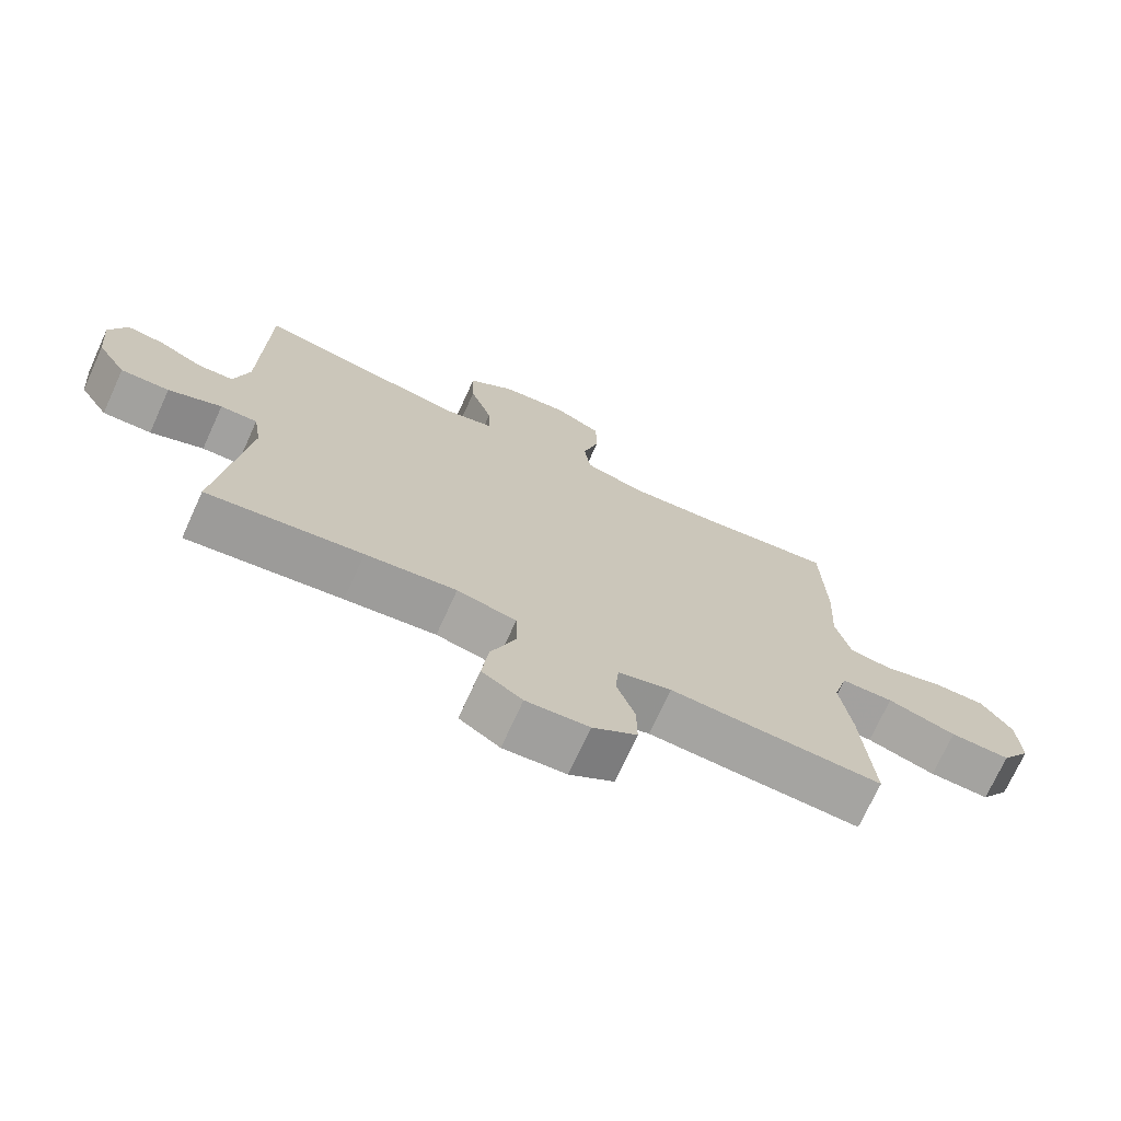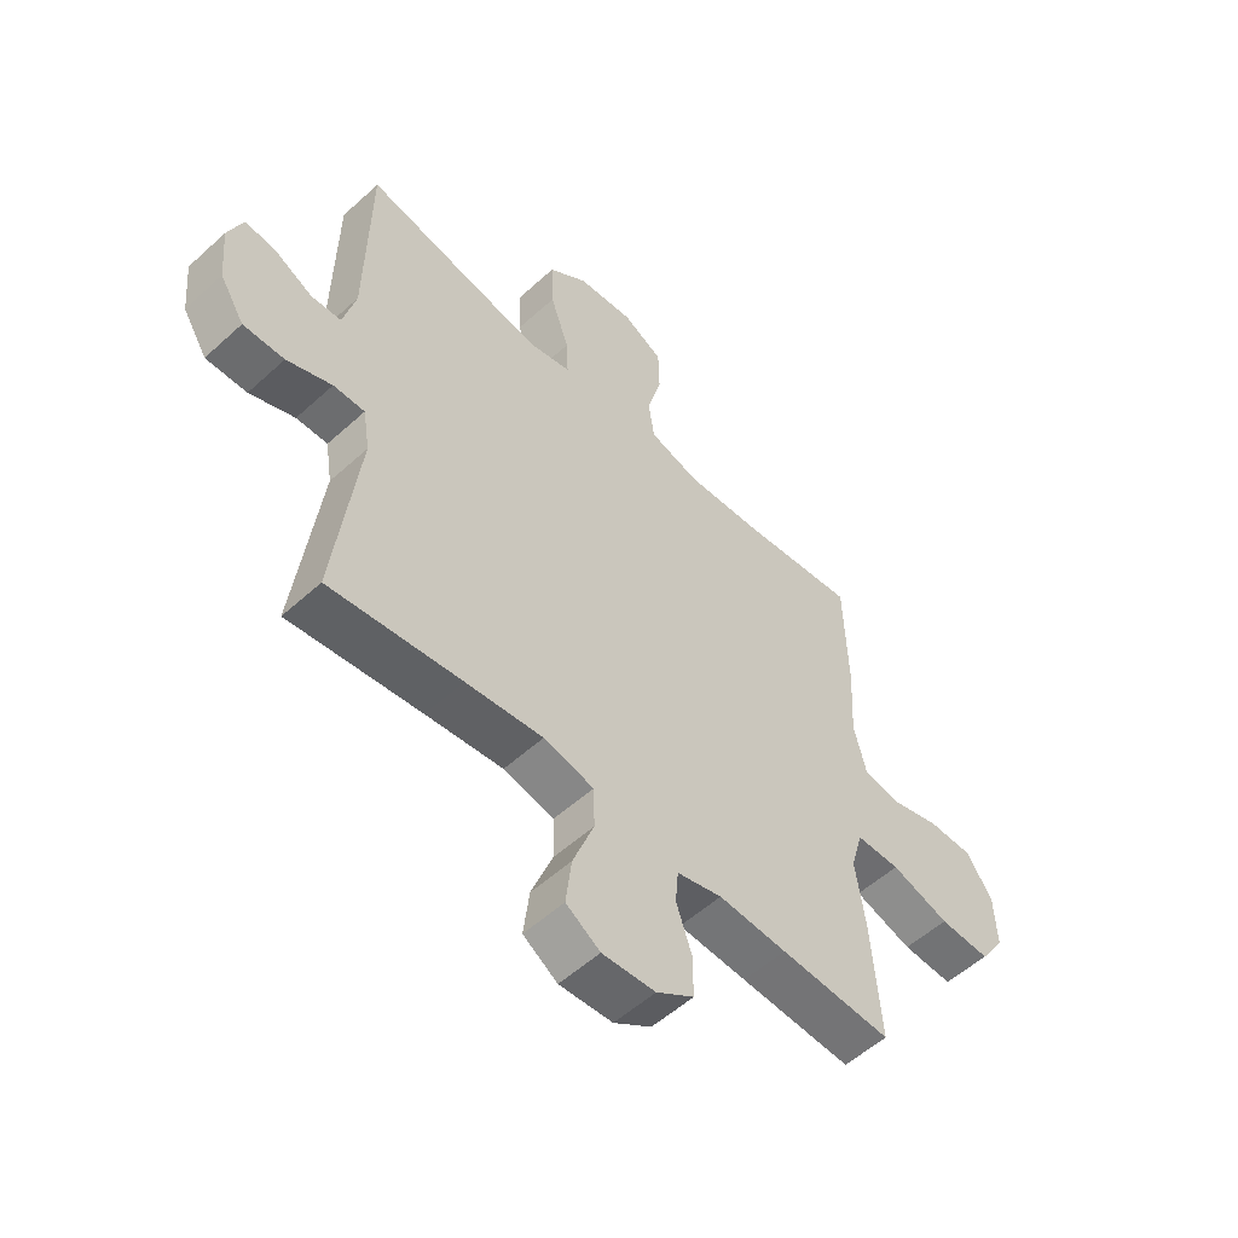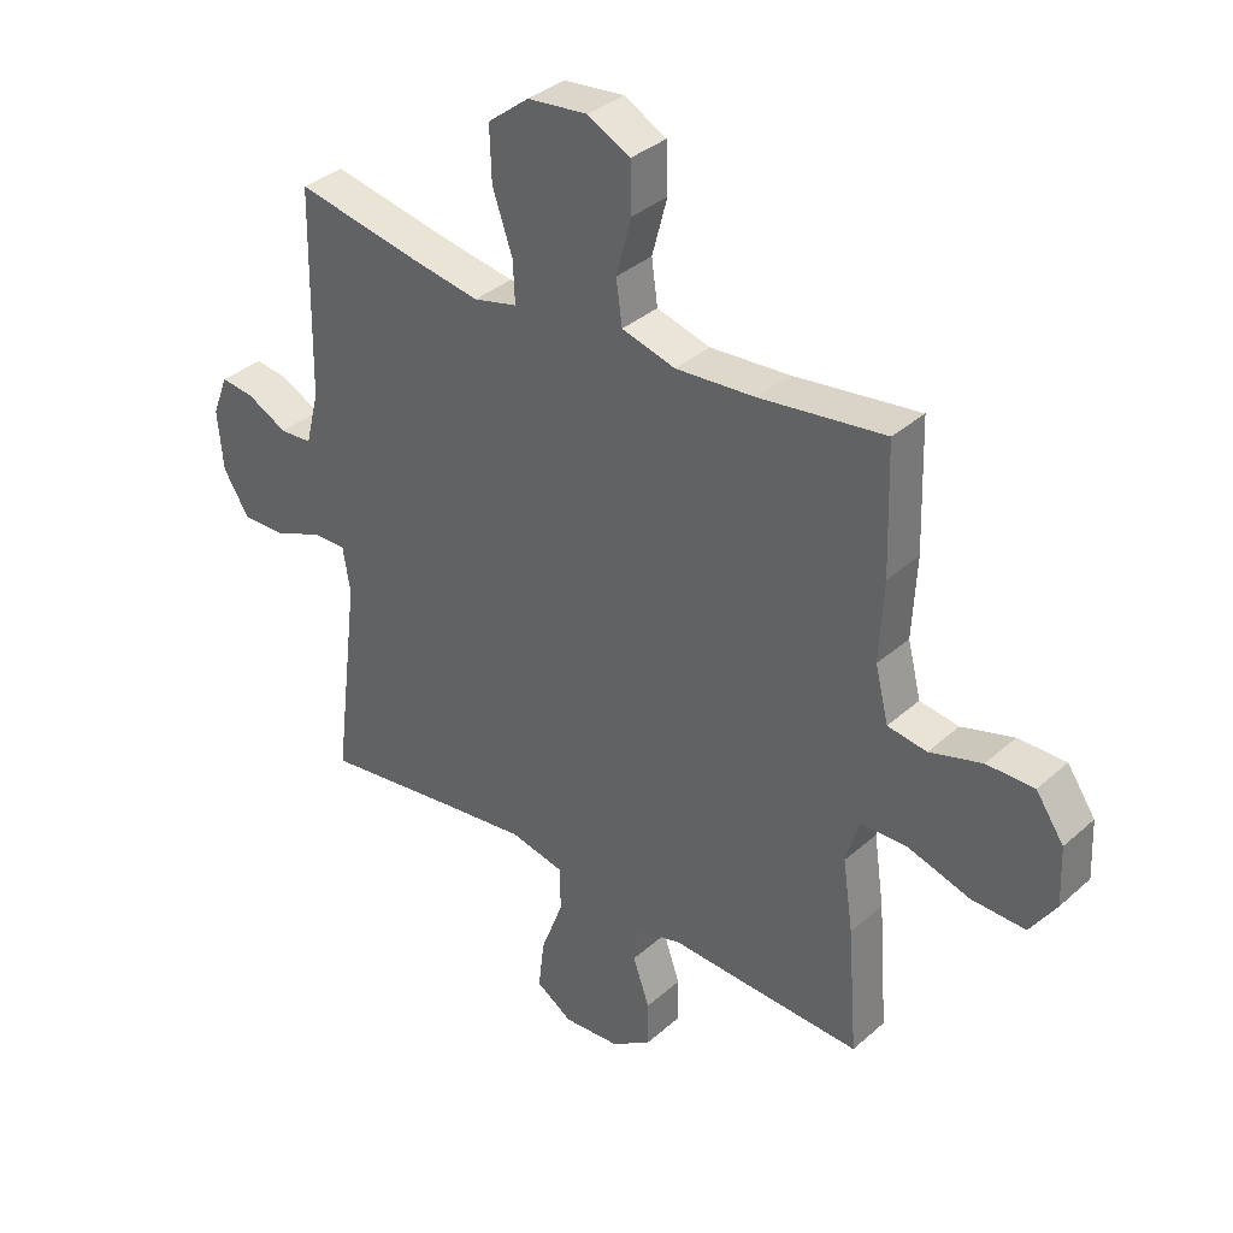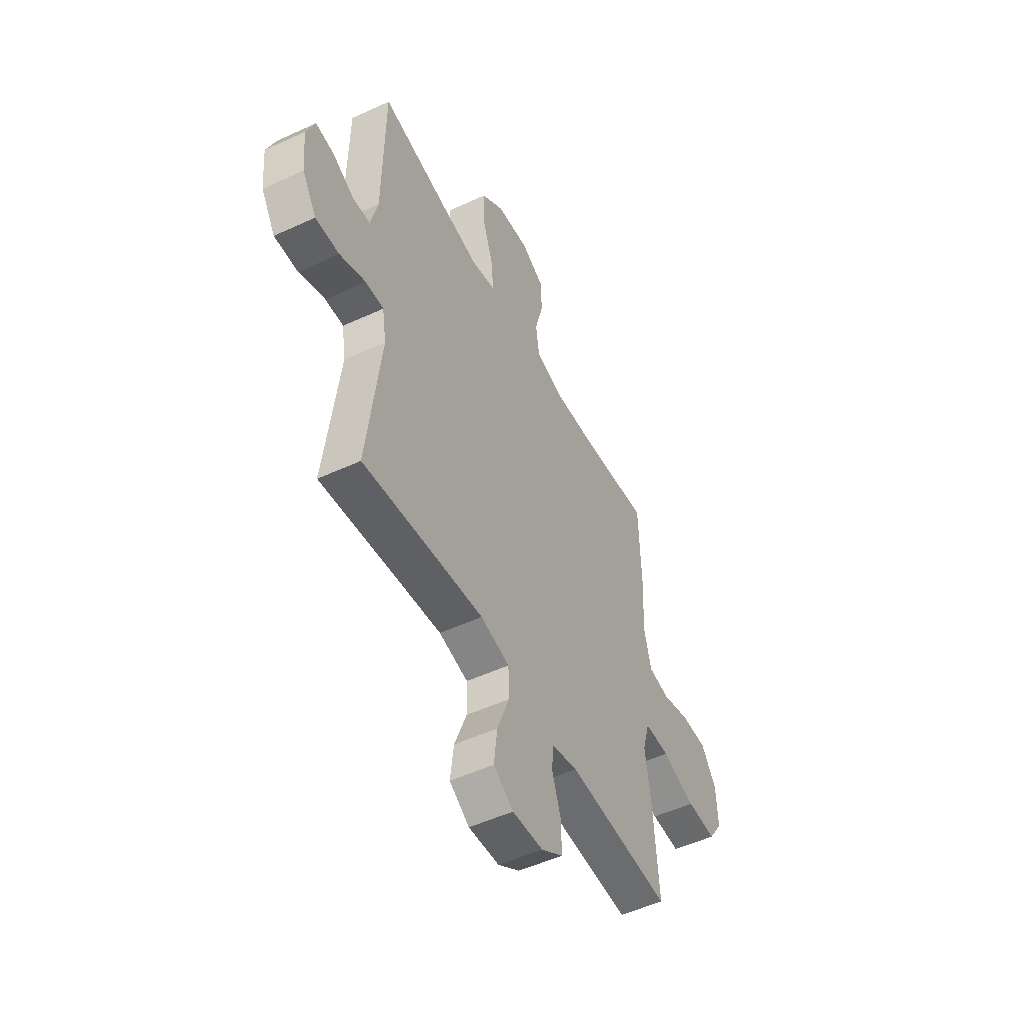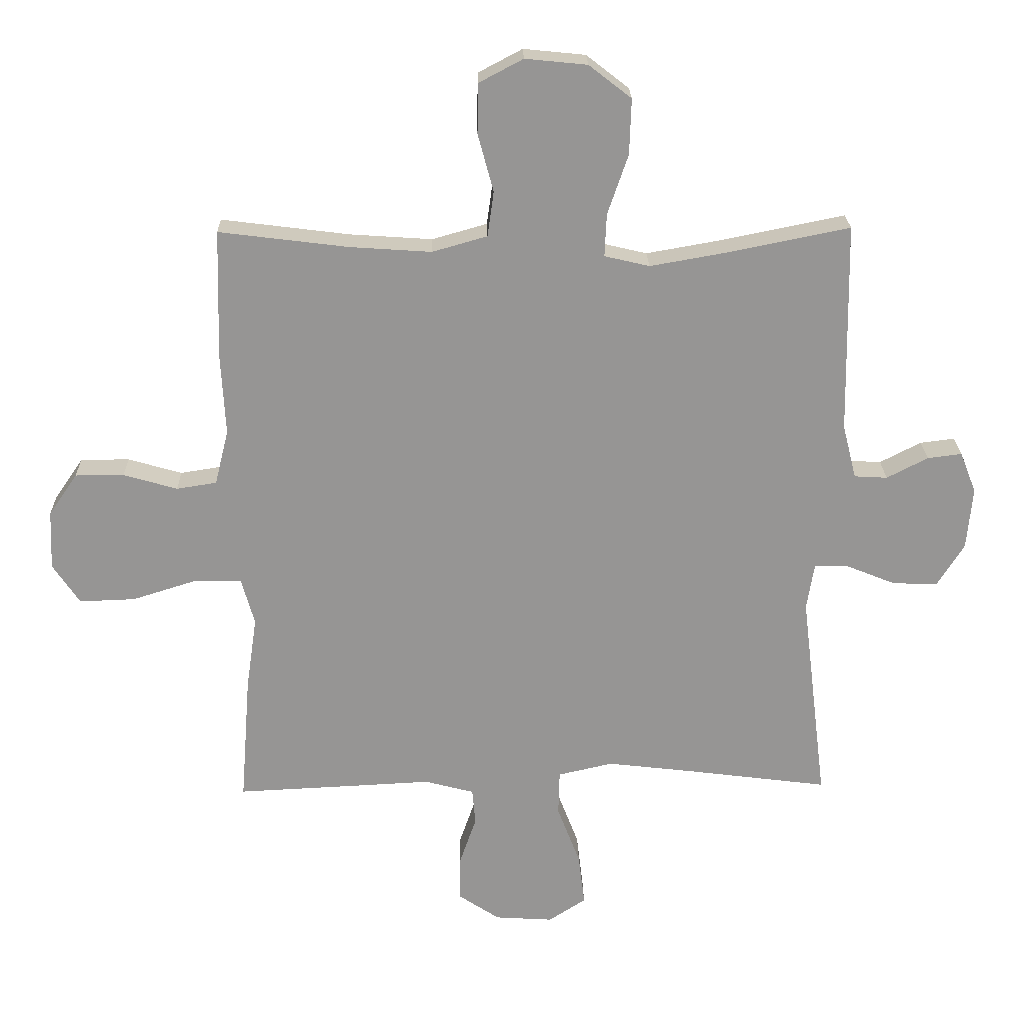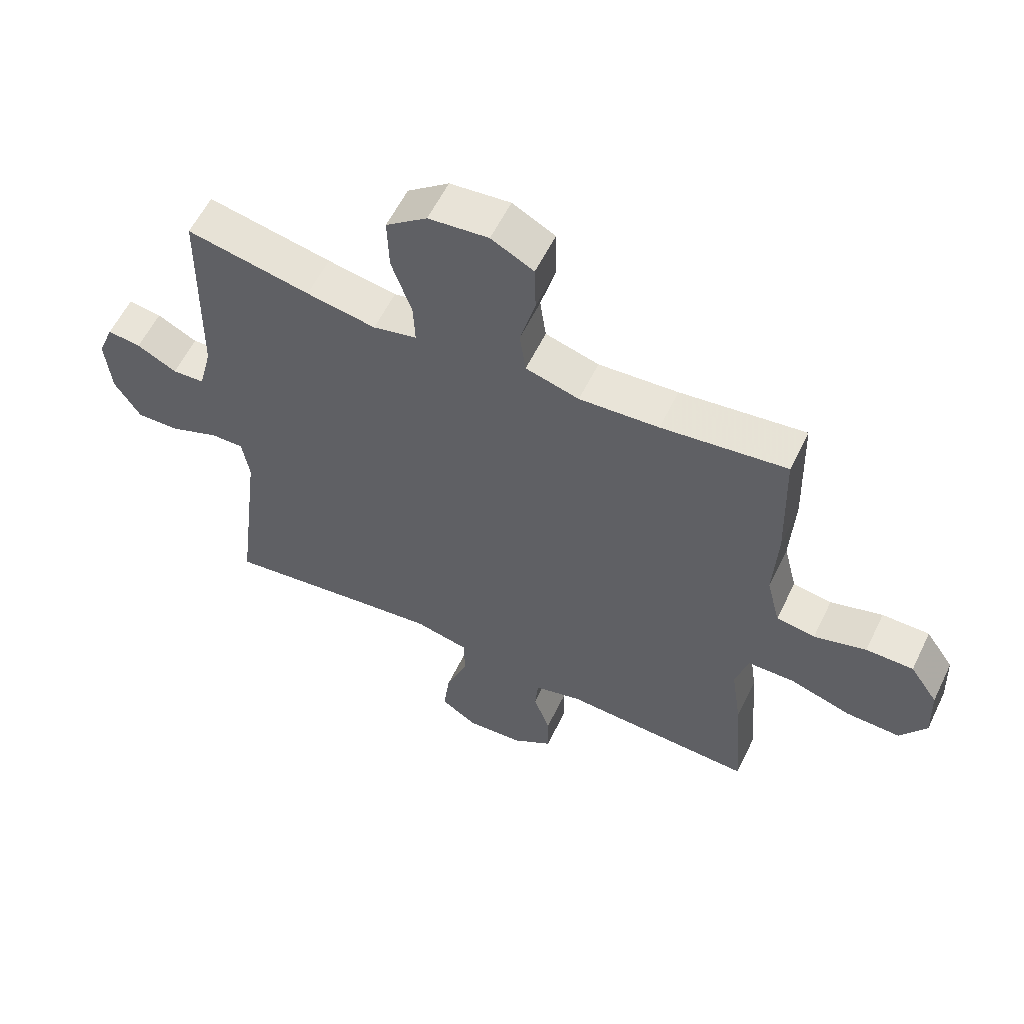
<metadata>
{"format":"obj","ext":"obj","renderer":"f3d","projection":"perspective","resolution":1024,"background":"white","views":[{"elev":-72.5,"azim":-24.5,"up":"+Z"},{"elev":-54.6,"azim":-46.1,"up":"+Z"},{"elev":35.2,"azim":40.7,"up":"+Z"},{"elev":-51.3,"azim":-63.3,"up":"+Z"},{"elev":22.7,"azim":178.6,"up":"+Z"},{"elev":58.3,"azim":25.8,"up":"+Z"}]}
</metadata>
<code>
v 0.5 0.07 -0.5
v 0.304 0.07 -0.491
v 0.184 0.07 -0.485
v 0.105 0.07 -0.506
v 0.1 0.07 -0.564
v 0.127 0.07 -0.642
v 0.128 0.07 -0.715
v 0.062 0.07 -0.759
v -0.031 0.07 -0.765
v -0.091 0.07 -0.726
v -0.081 0.07 -0.643
v -0.044 0.07 -0.546
v -0.046 0.07 -0.474
v -0.134 0.07 -0.454
v -0.269 0.07 -0.47
v -0.5 0.07 -0.5
v -0.458 0.07 -0.16
v -0.47 0.07 -0.085
v -0.525 0.07 -0.086
v -0.604 0.07 -0.118
v -0.676 0.07 -0.12
v -0.719 0.07 -0.051
v -0.728 0.07 0.048
v -0.702 0.07 0.114
v -0.647 0.07 0.107
v -0.581 0.07 0.073
v -0.528 0.07 0.076
v -0.506 0.07 0.163
v -0.5 0.07 0.5
v -0.296 0.07 0.459
v -0.182 0.07 0.439
v -0.11 0.07 0.456
v -0.113 0.07 0.524
v -0.146 0.07 0.62
v -0.149 0.07 0.709
v -0.081 0.07 0.762
v 0.018 0.07 0.772
v 0.088 0.07 0.735
v 0.09 0.07 0.655
v 0.065 0.07 0.562
v 0.075 0.07 0.49
v 0.163 0.07 0.465
v 0.294 0.07 0.474
v 0.5 0.07 0.5
v 0.506 0.07 0.294
v 0.499 0.07 0.163
v 0.521 0.07 0.075
v 0.585 0.07 0.065
v 0.671 0.07 0.09
v 0.749 0.07 0.09
v 0.795 0.07 0.023
v 0.799 0.07 -0.072
v 0.756 0.07 -0.136
v 0.667 0.07 -0.133
v 0.565 0.07 -0.101
v 0.488 0.07 -0.102
v 0.467 0.07 -0.177
v 0.484 0.07 -0.293
v 0.5 0 -0.5
v 0.304 0 -0.491
v 0.184 0 -0.485
v 0.105 0 -0.506
v 0.1 0 -0.564
v 0.127 0 -0.642
v 0.128 0 -0.715
v 0.062 0 -0.759
v -0.031 0 -0.765
v -0.091 0 -0.726
v -0.081 0 -0.643
v -0.044 0 -0.546
v -0.046 0 -0.474
v -0.134 0 -0.454
v -0.269 0 -0.47
v -0.5 0 -0.5
v -0.458 0 -0.16
v -0.47 0 -0.085
v -0.525 0 -0.086
v -0.604 0 -0.118
v -0.676 0 -0.12
v -0.719 0 -0.051
v -0.728 0 0.048
v -0.702 0 0.114
v -0.647 0 0.107
v -0.581 0 0.073
v -0.528 0 0.076
v -0.506 0 0.163
v -0.5 0 0.5
v -0.296 0 0.459
v -0.182 0 0.439
v -0.11 0 0.456
v -0.113 0 0.524
v -0.146 0 0.62
v -0.149 0 0.709
v -0.081 0 0.762
v 0.018 0 0.772
v 0.088 0 0.735
v 0.09 0 0.655
v 0.065 0 0.562
v 0.075 0 0.49
v 0.163 0 0.465
v 0.294 0 0.474
v 0.5 0 0.5
v 0.506 0 0.294
v 0.499 0 0.163
v 0.521 0 0.075
v 0.585 0 0.065
v 0.671 0 0.09
v 0.749 0 0.09
v 0.795 0 0.023
v 0.799 0 -0.072
v 0.756 0 -0.136
v 0.667 0 -0.133
v 0.565 0 -0.101
v 0.488 0 -0.102
v 0.467 0 -0.177
v 0.484 0 -0.293
f 1 2 3
f 58 1 3
f 57 58 3
f 56 57 3 4
f 53 54 55
f 52 53 55
f 51 52 55
f 50 51 55
f 49 50 55
f 48 49 55
f 47 48 55 56
f 46 47 56 4
f 45 46 4
f 44 45 4
f 43 44 4
f 38 39 40
f 37 38 40
f 36 37 40
f 35 36 40
f 34 35 40
f 33 34 40
f 32 33 40 41
f 31 32 41 42
f 28 29 30
f 27 28 30 31
f 24 25 26
f 23 24 26
f 22 23 26
f 21 22 26
f 20 21 26
f 19 20 26
f 18 19 26 27
f 15 16 17
f 14 15 17 18
f 42 43 4
f 31 42 4
f 27 31 4
f 18 27 4
f 14 18 4
f 13 14 4
f 10 11 12
f 9 10 12
f 8 9 12
f 7 8 12
f 6 7 12
f 5 6 12
f 4 5 12 13
f 61 60 59
f 61 59 116
f 61 116 115
f 62 61 115 114
f 113 112 111
f 113 111 110
f 113 110 109
f 113 109 108
f 113 108 107
f 113 107 106
f 114 113 106 105
f 62 114 105 104
f 62 104 103
f 62 103 102
f 62 102 101
f 98 97 96
f 98 96 95
f 98 95 94
f 98 94 93
f 98 93 92
f 98 92 91
f 99 98 91 90
f 100 99 90 89
f 88 87 86
f 89 88 86 85
f 84 83 82
f 84 82 81
f 84 81 80
f 84 80 79
f 84 79 78
f 84 78 77
f 85 84 77 76
f 75 74 73
f 76 75 73 72
f 62 101 100
f 62 100 89
f 62 89 85
f 62 85 76
f 62 76 72
f 62 72 71
f 70 69 68
f 70 68 67
f 70 67 66
f 70 66 65
f 70 65 64
f 70 64 63
f 71 70 63 62
f 1 59 60 2
f 2 60 61 3
f 3 61 62 4
f 4 62 63 5
f 5 63 64 6
f 6 64 65 7
f 7 65 66 8
f 8 66 67 9
f 9 67 68 10
f 10 68 69 11
f 11 69 70 12
f 12 70 71 13
f 13 71 72 14
f 14 72 73 15
f 15 73 74 16
f 16 74 75 17
f 17 75 76 18
f 18 76 77 19
f 19 77 78 20
f 20 78 79 21
f 21 79 80 22
f 22 80 81 23
f 23 81 82 24
f 24 82 83 25
f 25 83 84 26
f 26 84 85 27
f 27 85 86 28
f 28 86 87 29
f 29 87 88 30
f 30 88 89 31
f 31 89 90 32
f 32 90 91 33
f 33 91 92 34
f 34 92 93 35
f 35 93 94 36
f 36 94 95 37
f 37 95 96 38
f 38 96 97 39
f 39 97 98 40
f 40 98 99 41
f 41 99 100 42
f 42 100 101 43
f 43 101 102 44
f 44 102 103 45
f 45 103 104 46
f 46 104 105 47
f 47 105 106 48
f 48 106 107 49
f 49 107 108 50
f 50 108 109 51
f 51 109 110 52
f 52 110 111 53
f 53 111 112 54
f 54 112 113 55
f 55 113 114 56
f 56 114 115 57
f 57 115 116 58
f 58 116 59 1

</code>
